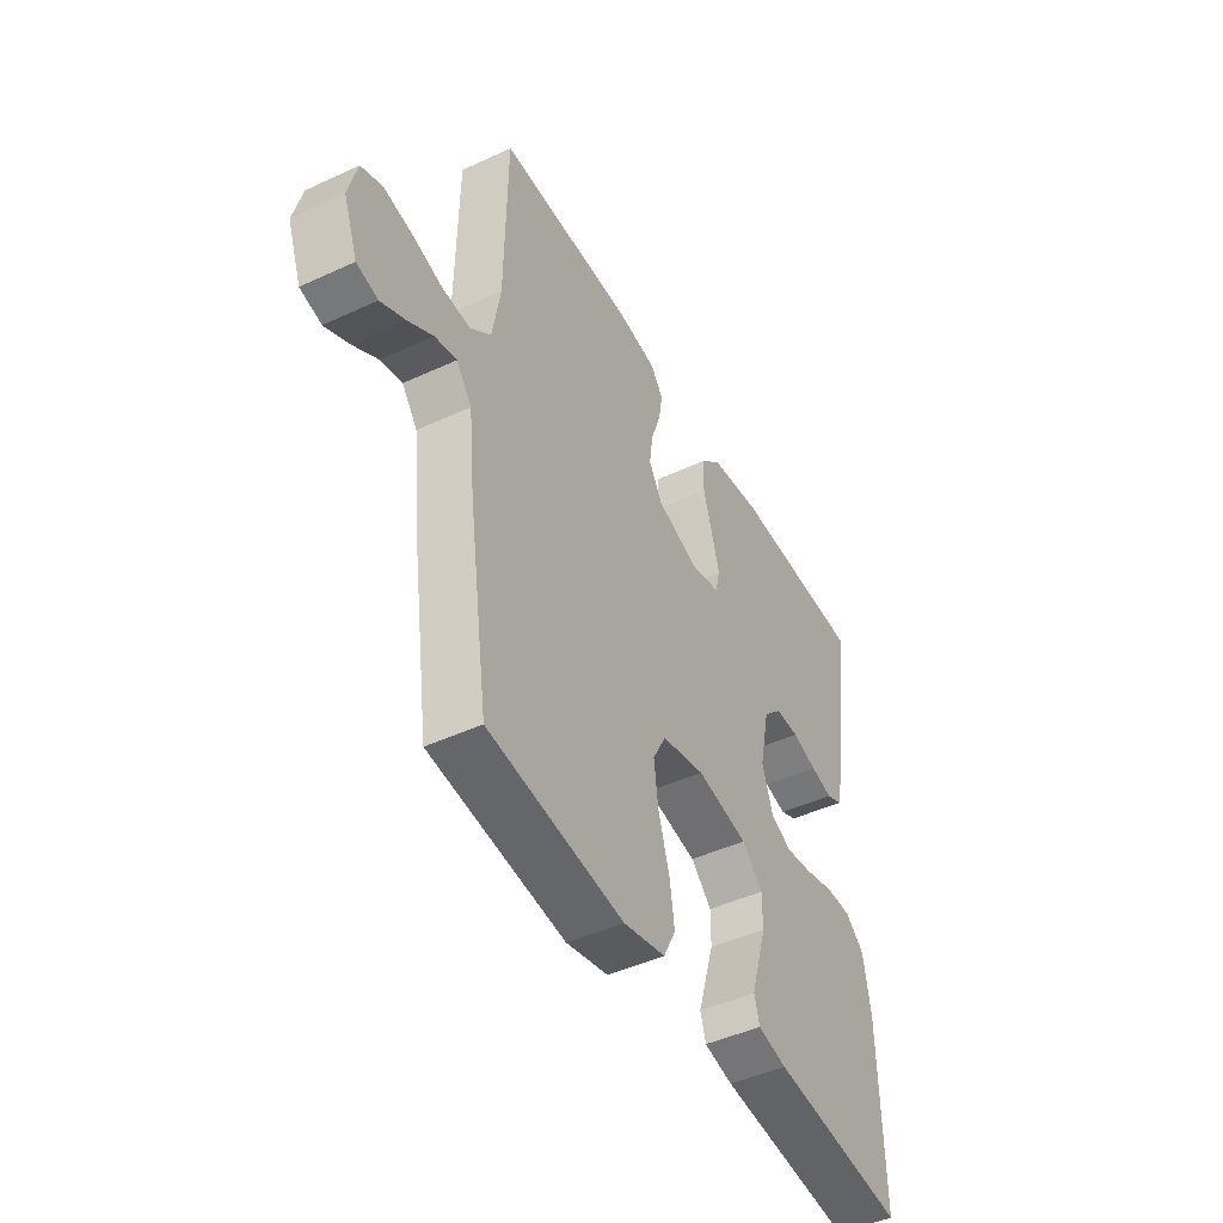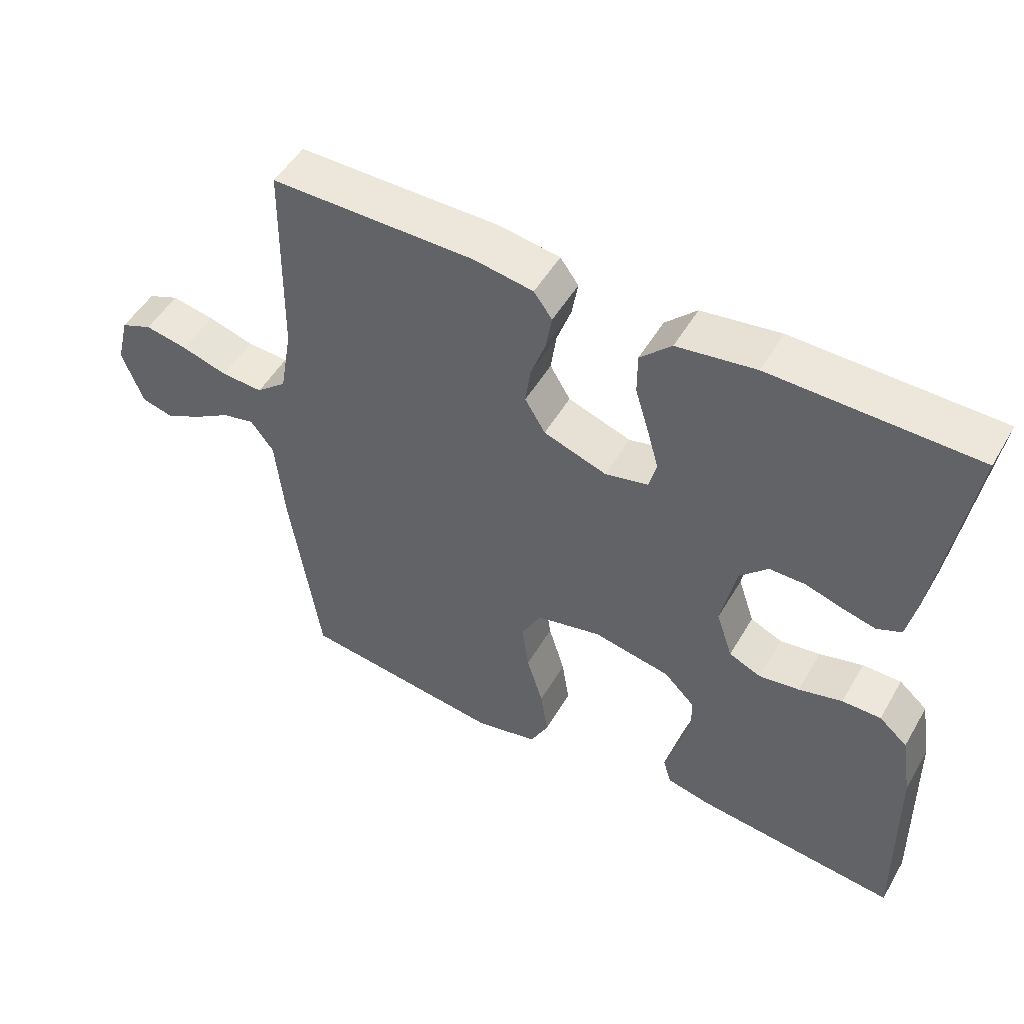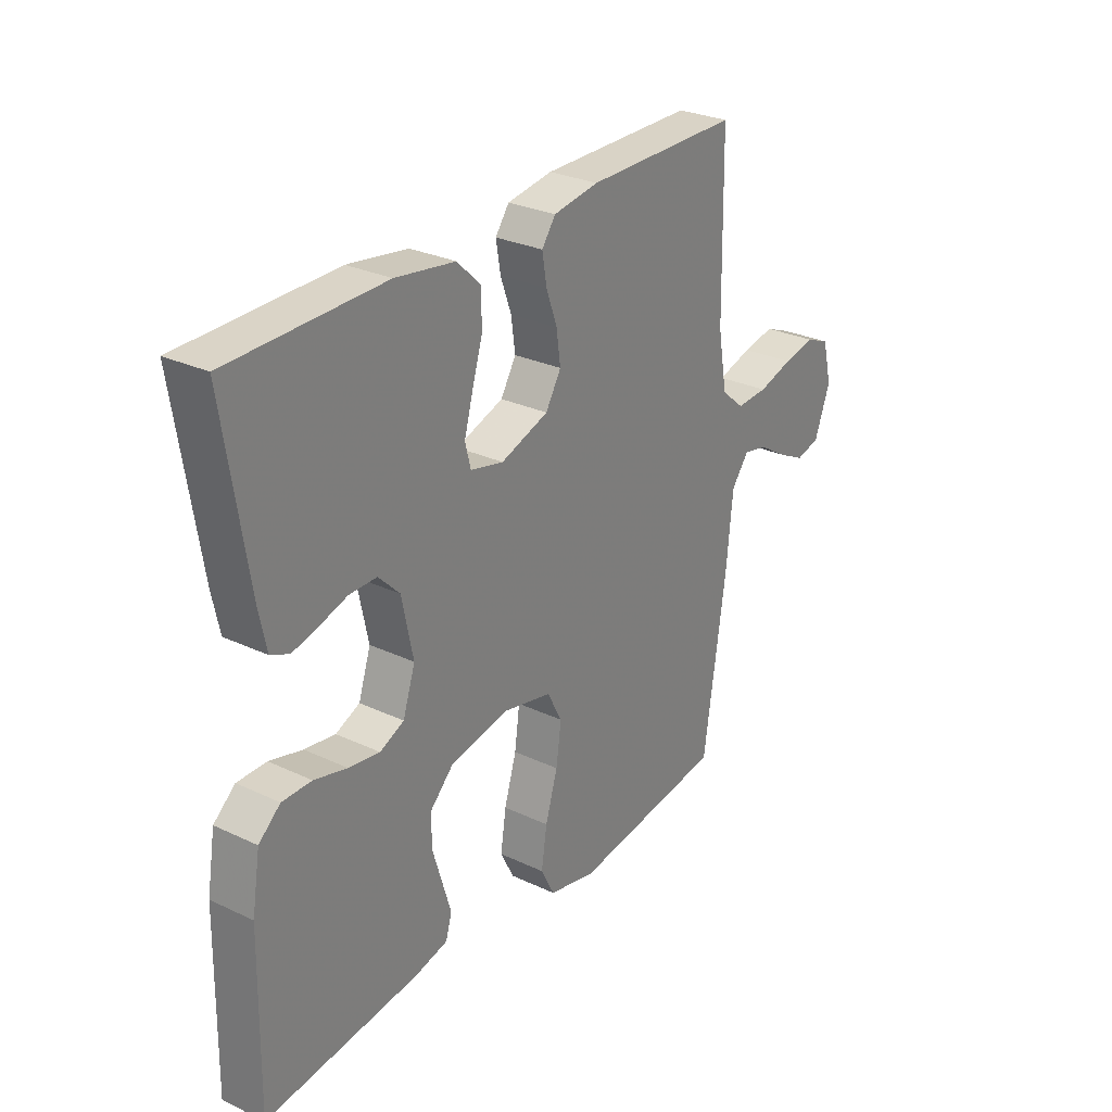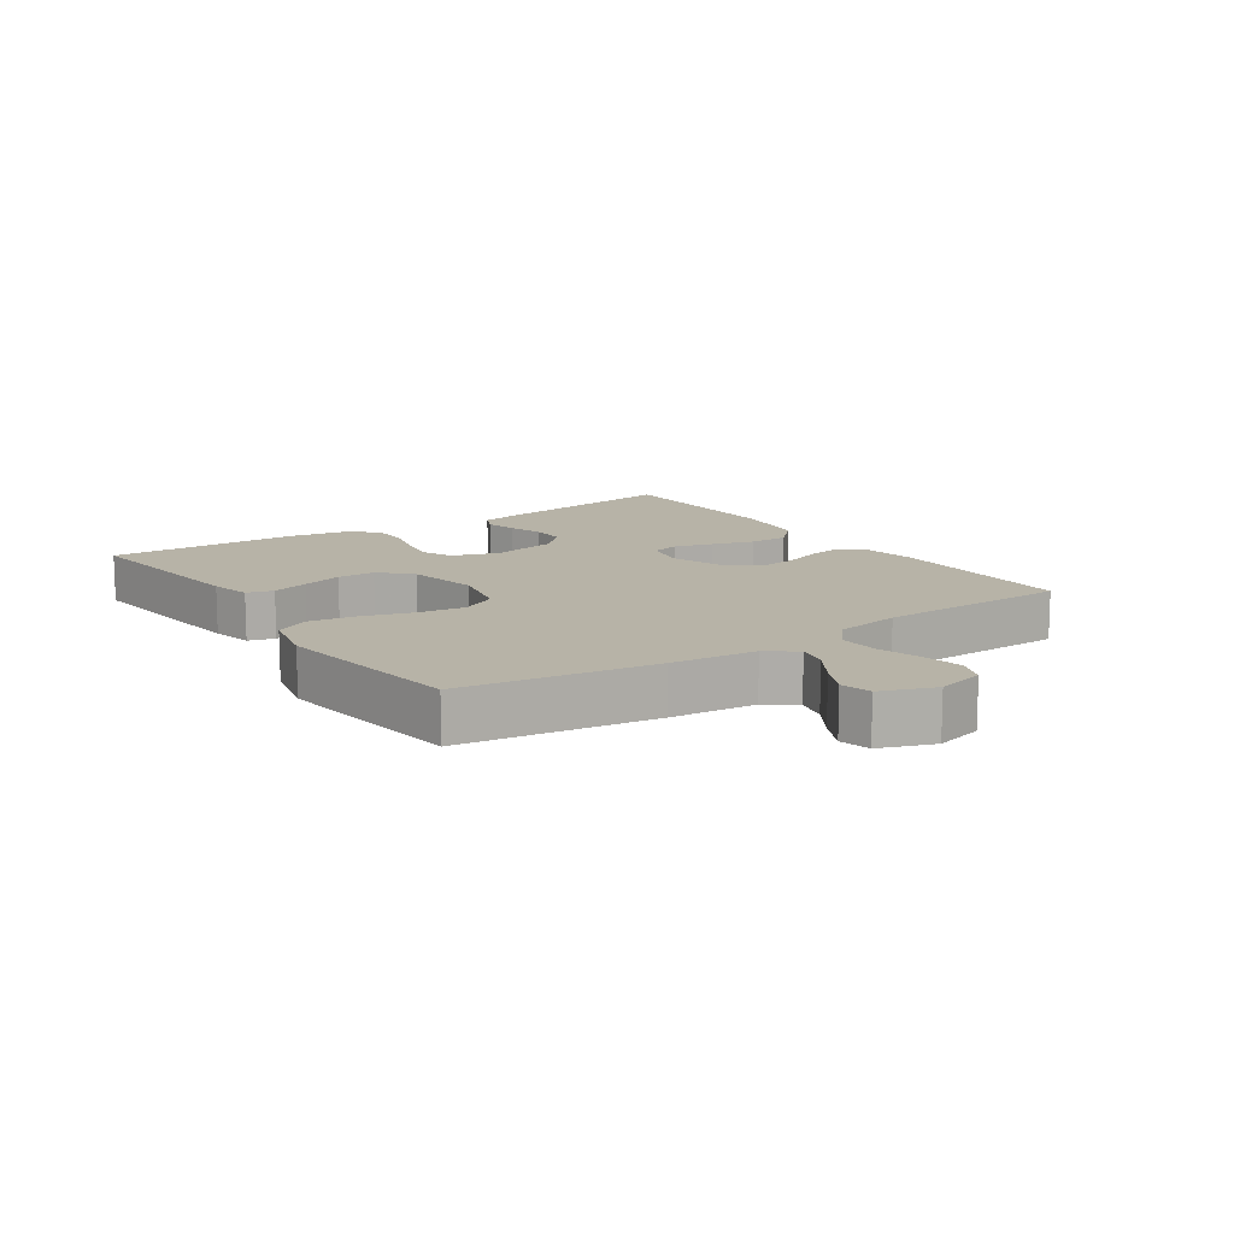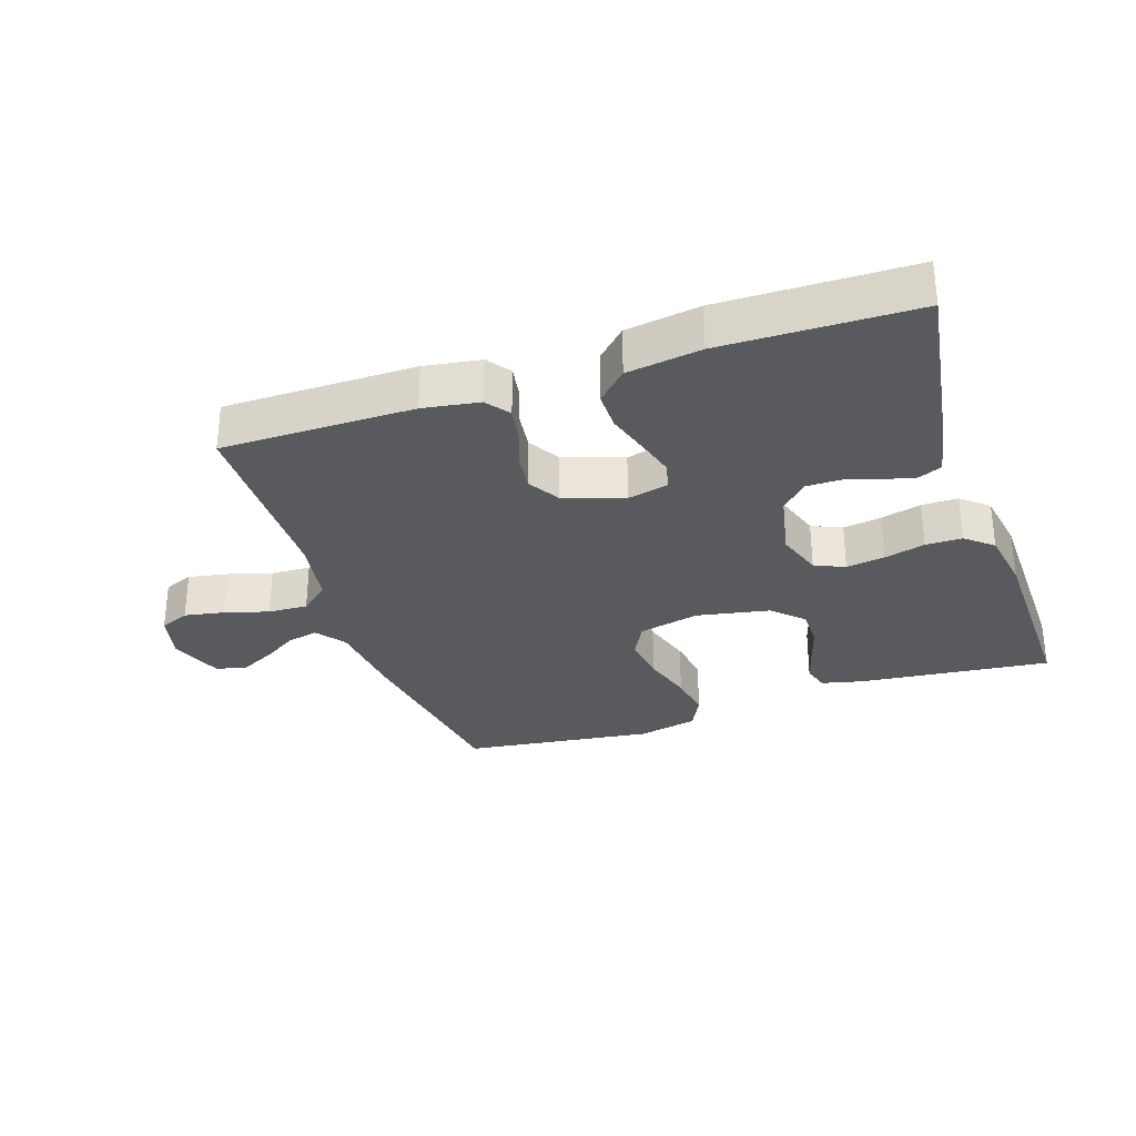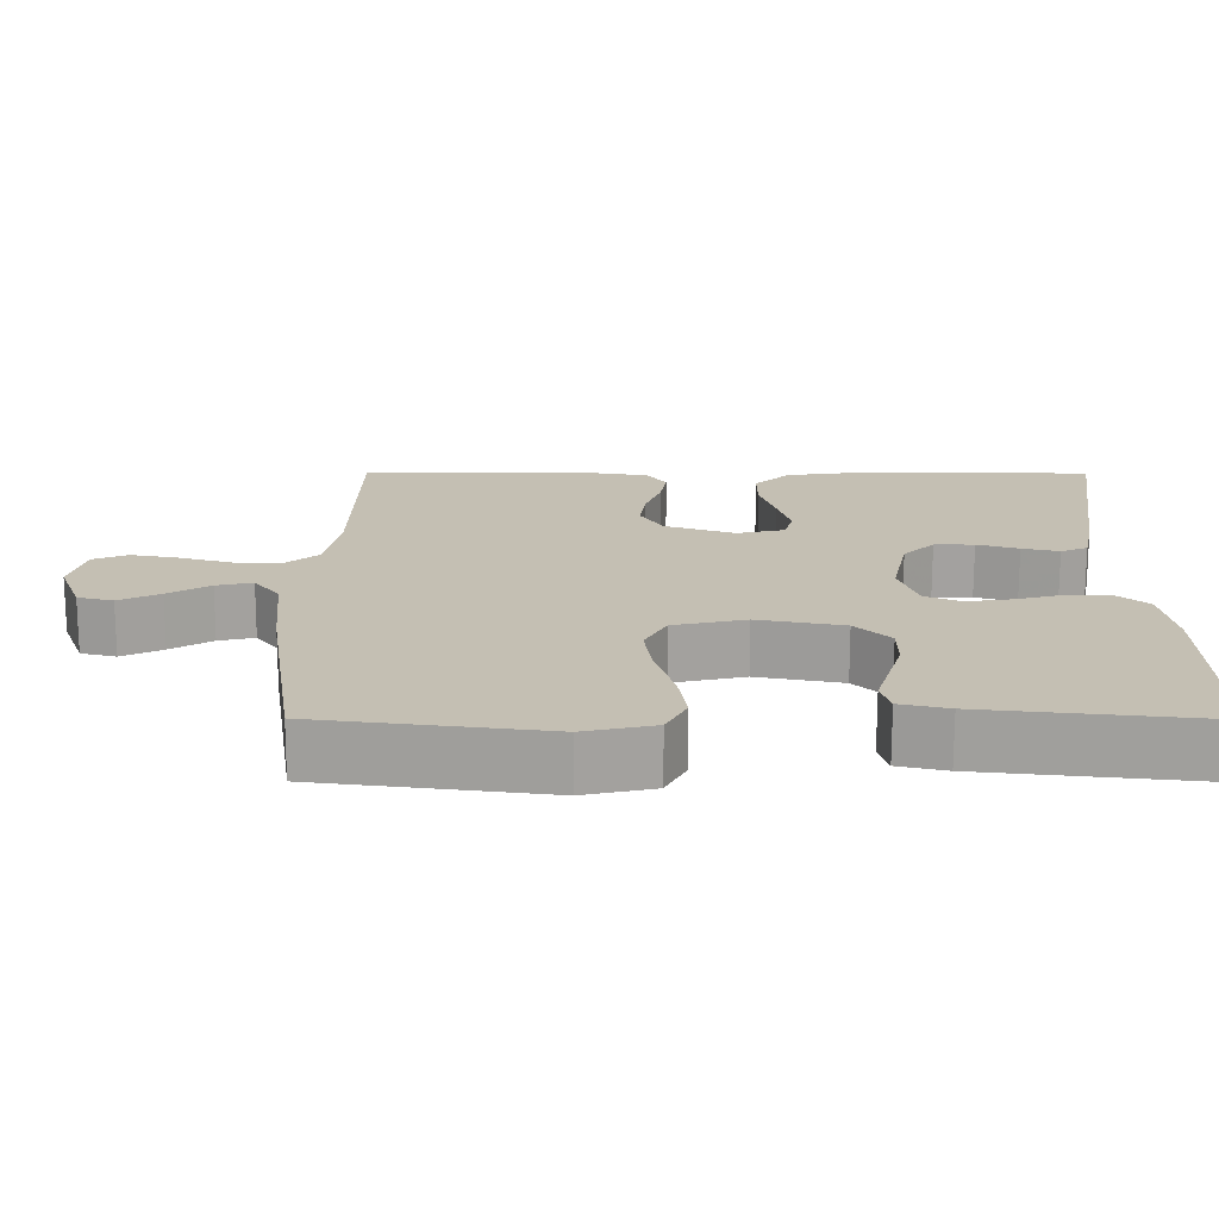
<metadata>
{"format":"obj","ext":"obj","renderer":"f3d","projection":"perspective","resolution":1024,"background":"white","views":[{"elev":-45.7,"azim":-61.9,"up":"+Z"},{"elev":50.5,"azim":29.4,"up":"+Z"},{"elev":28.3,"azim":125.4,"up":"+Z"},{"elev":12.6,"azim":-124.3,"up":"+Y"},{"elev":-30.7,"azim":18.7,"up":"+Y"},{"elev":-72.3,"azim":-0.1,"up":"+Z"}]}
</metadata>
<code>
v -0.5 0.07 -0.5
v -0.544 0.07 -0.2
v -0.557 0.07 -0.068
v -0.591 0.07 -0.023
v -0.639 0.07 -0.034
v -0.694 0.07 -0.068
v -0.748 0.07 -0.095
v -0.795 0.07 -0.083
v -0.826 0.07 0
v -0.807 0.07 0.075
v -0.761 0.07 0.094
v -0.698 0.07 0.082
v -0.63 0.07 0.062
v -0.568 0.07 0.059
v -0.523 0.07 0.097
v -0.505 0.07 0.2
v -0.5 0.07 0.5
v -0.2 0.07 0.5
v -0.112 0.07 0.486
v -0.085 0.07 0.449
v -0.094 0.07 0.396
v -0.115 0.07 0.337
v -0.123 0.07 0.279
v -0.093 0.07 0.229
v 0 0.07 0.197
v 0.064 0.07 0.212
v 0.075 0.07 0.255
v 0.058 0.07 0.316
v 0.038 0.07 0.382
v 0.038 0.07 0.443
v 0.084 0.07 0.488
v 0.2 0.07 0.505
v 0.5 0.07 0.5
v 0.454 0.07 0.2
v 0.44 0.07 0.133
v 0.404 0.07 0.117
v 0.355 0.07 0.129
v 0.3 0.07 0.146
v 0.247 0.07 0.146
v 0.206 0.07 0.105
v 0.184 0.07 0
v 0.208 0.07 -0.072
v 0.255 0.07 -0.093
v 0.315 0.07 -0.084
v 0.379 0.07 -0.067
v 0.436 0.07 -0.067
v 0.478 0.07 -0.103
v 0.494 0.07 -0.2
v 0.5 0.07 -0.5
v 0.2 0.07 -0.467
v 0.136 0.07 -0.452
v 0.124 0.07 -0.411
v 0.141 0.07 -0.354
v 0.16 0.07 -0.291
v 0.16 0.07 -0.232
v 0.114 0.07 -0.186
v 0 0.07 -0.164
v -0.096 0.07 -0.186
v -0.125 0.07 -0.241
v -0.115 0.07 -0.314
v -0.091 0.07 -0.393
v -0.08 0.07 -0.465
v -0.107 0.07 -0.518
v -0.2 0.07 -0.539
v -0.5 0 -0.5
v -0.544 0 -0.2
v -0.557 0 -0.068
v -0.591 0 -0.023
v -0.639 0 -0.034
v -0.694 0 -0.068
v -0.748 0 -0.095
v -0.795 0 -0.083
v -0.826 0 0
v -0.807 0 0.075
v -0.761 0 0.094
v -0.698 0 0.082
v -0.63 0 0.062
v -0.568 0 0.059
v -0.523 0 0.097
v -0.505 0 0.2
v -0.5 0 0.5
v -0.2 0 0.5
v -0.112 0 0.486
v -0.085 0 0.449
v -0.094 0 0.396
v -0.115 0 0.337
v -0.123 0 0.279
v -0.093 0 0.229
v 0 0 0.197
v 0.064 0 0.212
v 0.075 0 0.255
v 0.058 0 0.316
v 0.038 0 0.382
v 0.038 0 0.443
v 0.084 0 0.488
v 0.2 0 0.505
v 0.5 0 0.5
v 0.454 0 0.2
v 0.44 0 0.133
v 0.404 0 0.117
v 0.355 0 0.129
v 0.3 0 0.146
v 0.247 0 0.146
v 0.206 0 0.105
v 0.184 0 0
v 0.208 0 -0.072
v 0.255 0 -0.093
v 0.315 0 -0.084
v 0.379 0 -0.067
v 0.436 0 -0.067
v 0.478 0 -0.103
v 0.494 0 -0.2
v 0.5 0 -0.5
v 0.2 0 -0.467
v 0.136 0 -0.452
v 0.124 0 -0.411
v 0.141 0 -0.354
v 0.16 0 -0.291
v 0.16 0 -0.232
v 0.114 0 -0.186
v 0 0 -0.164
v -0.096 0 -0.186
v -0.125 0 -0.241
v -0.115 0 -0.314
v -0.091 0 -0.393
v -0.08 0 -0.465
v -0.107 0 -0.518
v -0.2 0 -0.539
f 1 2 3
f 64 1 3
f 63 64 3
f 62 63 3
f 61 62 3
f 60 61 3
f 59 60 3 4
f 58 59 4
f 57 58 4
f 56 57 4
f 52 53 54
f 51 52 54
f 50 51 54
f 49 50 54
f 48 49 54
f 47 48 54
f 46 47 54
f 45 46 54
f 44 45 54
f 43 44 54 55
f 42 43 55 56
f 36 37 38
f 35 36 38
f 34 35 38
f 33 34 38
f 32 33 38
f 31 32 38
f 30 31 38
f 29 30 38
f 28 29 38
f 27 28 38 39
f 26 27 39 40
f 20 21 22
f 19 20 22
f 18 19 22
f 17 18 22
f 16 17 22
f 15 16 22 23
f 14 15 23 24
f 11 12 13
f 10 11 13
f 9 10 13
f 8 9 13
f 7 8 13
f 6 7 13
f 5 6 13
f 4 5 13 14
f 14 24 25
f 4 14 25
f 56 4 25
f 42 56 25
f 41 42 25
f 25 26 40 41
f 67 66 65
f 67 65 128
f 67 128 127
f 67 127 126
f 67 126 125
f 67 125 124
f 68 67 124 123
f 68 123 122
f 68 122 121
f 68 121 120
f 118 117 116
f 118 116 115
f 118 115 114
f 118 114 113
f 118 113 112
f 118 112 111
f 118 111 110
f 118 110 109
f 118 109 108
f 119 118 108 107
f 120 119 107 106
f 102 101 100
f 102 100 99
f 102 99 98
f 102 98 97
f 102 97 96
f 102 96 95
f 102 95 94
f 102 94 93
f 102 93 92
f 103 102 92 91
f 104 103 91 90
f 86 85 84
f 86 84 83
f 86 83 82
f 86 82 81
f 86 81 80
f 87 86 80 79
f 88 87 79 78
f 77 76 75
f 77 75 74
f 77 74 73
f 77 73 72
f 77 72 71
f 77 71 70
f 77 70 69
f 78 77 69 68
f 89 88 78
f 89 78 68
f 89 68 120
f 89 120 106
f 89 106 105
f 105 104 90 89
f 1 65 66 2
f 2 66 67 3
f 3 67 68 4
f 4 68 69 5
f 5 69 70 6
f 6 70 71 7
f 7 71 72 8
f 8 72 73 9
f 9 73 74 10
f 10 74 75 11
f 11 75 76 12
f 12 76 77 13
f 13 77 78 14
f 14 78 79 15
f 15 79 80 16
f 16 80 81 17
f 17 81 82 18
f 18 82 83 19
f 19 83 84 20
f 20 84 85 21
f 21 85 86 22
f 22 86 87 23
f 23 87 88 24
f 24 88 89 25
f 25 89 90 26
f 26 90 91 27
f 27 91 92 28
f 28 92 93 29
f 29 93 94 30
f 30 94 95 31
f 31 95 96 32
f 32 96 97 33
f 33 97 98 34
f 34 98 99 35
f 35 99 100 36
f 36 100 101 37
f 37 101 102 38
f 38 102 103 39
f 39 103 104 40
f 40 104 105 41
f 41 105 106 42
f 42 106 107 43
f 43 107 108 44
f 44 108 109 45
f 45 109 110 46
f 46 110 111 47
f 47 111 112 48
f 48 112 113 49
f 49 113 114 50
f 50 114 115 51
f 51 115 116 52
f 52 116 117 53
f 53 117 118 54
f 54 118 119 55
f 55 119 120 56
f 56 120 121 57
f 57 121 122 58
f 58 122 123 59
f 59 123 124 60
f 60 124 125 61
f 61 125 126 62
f 62 126 127 63
f 63 127 128 64
f 64 128 65 1

</code>
